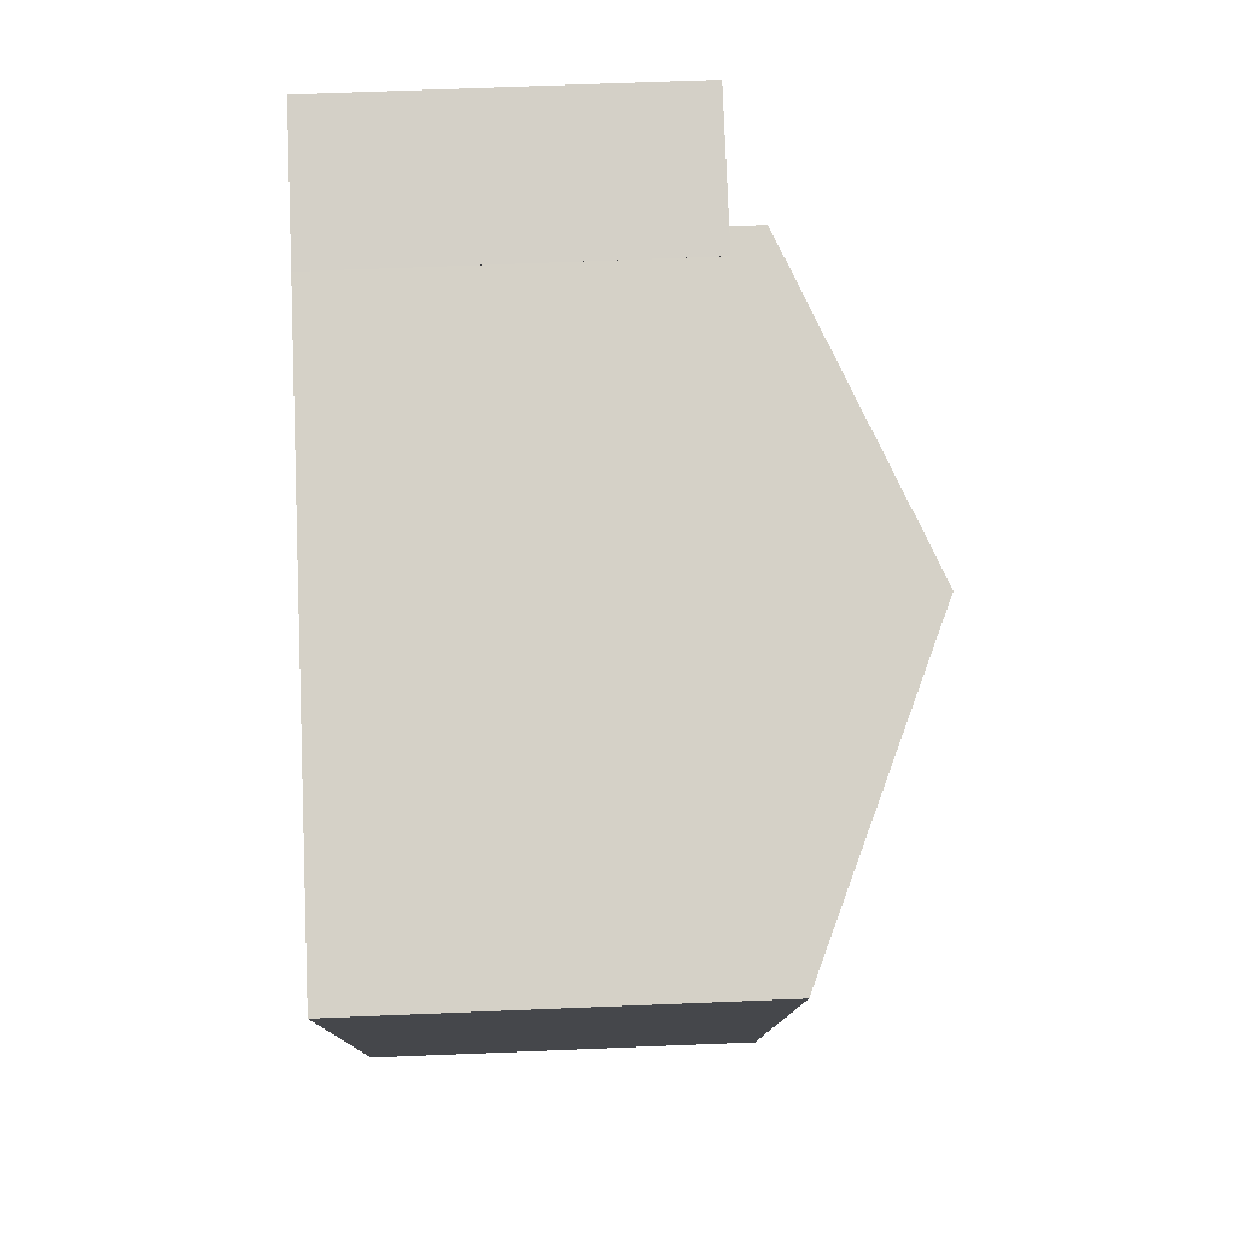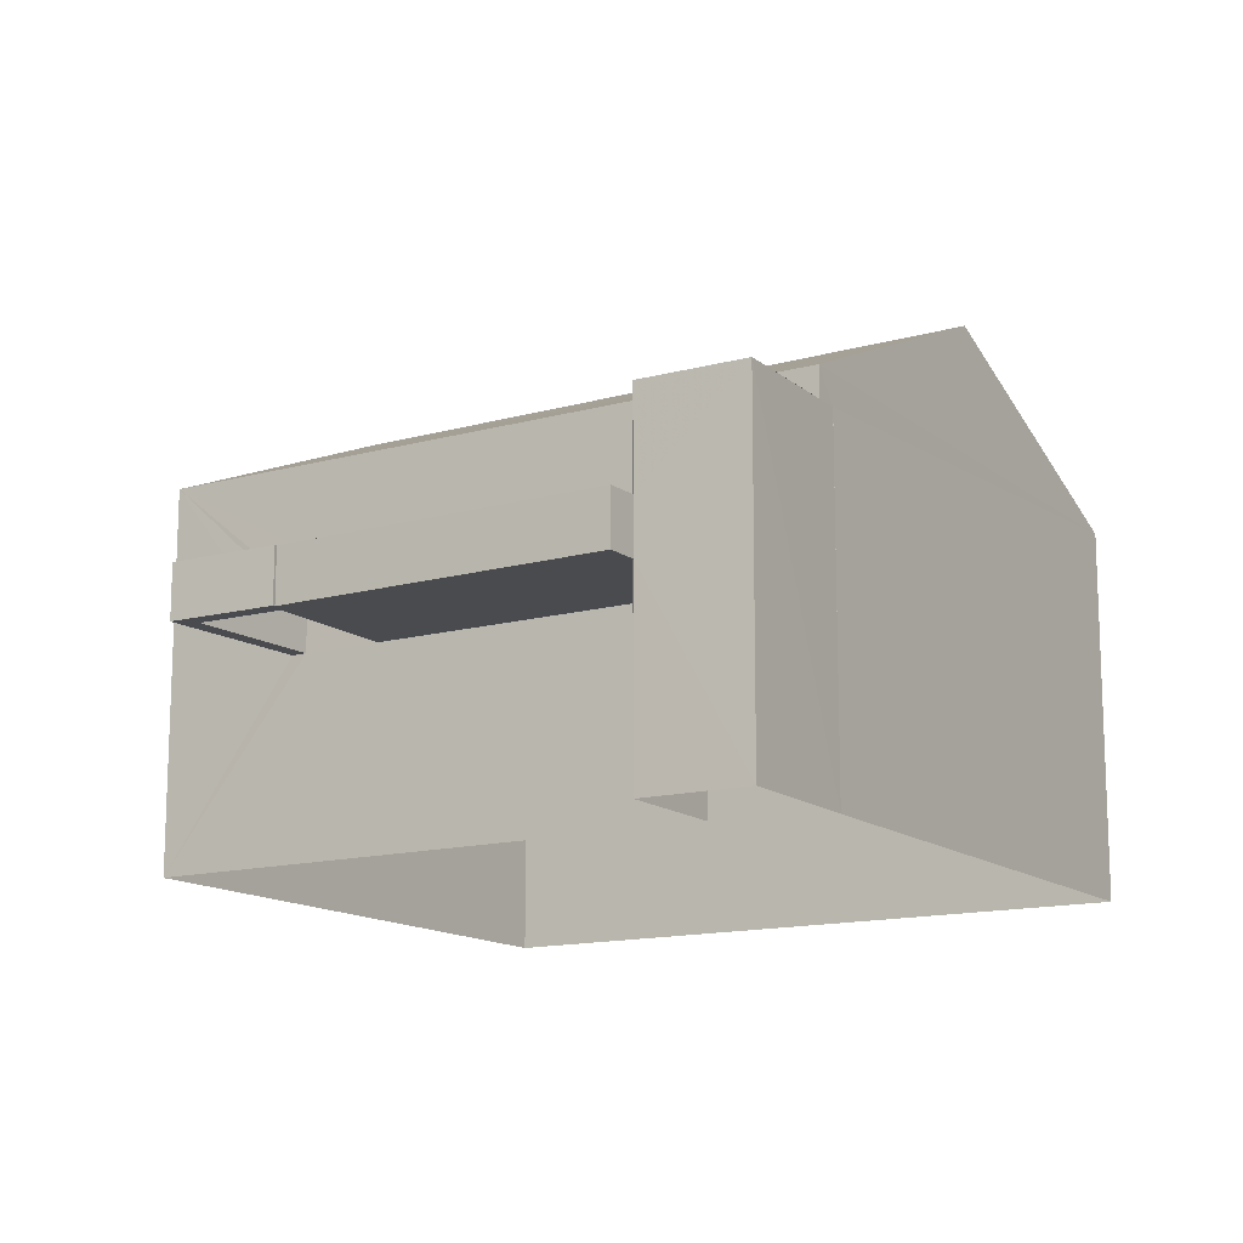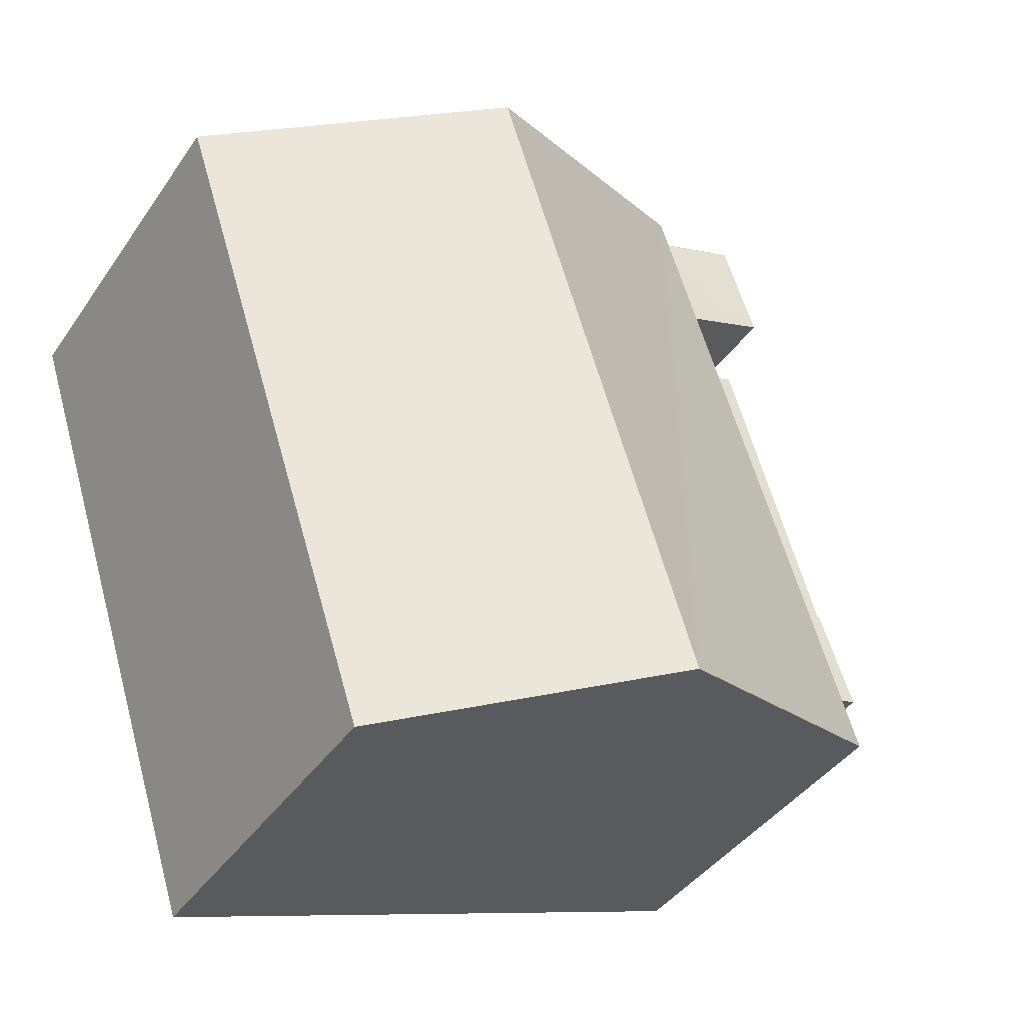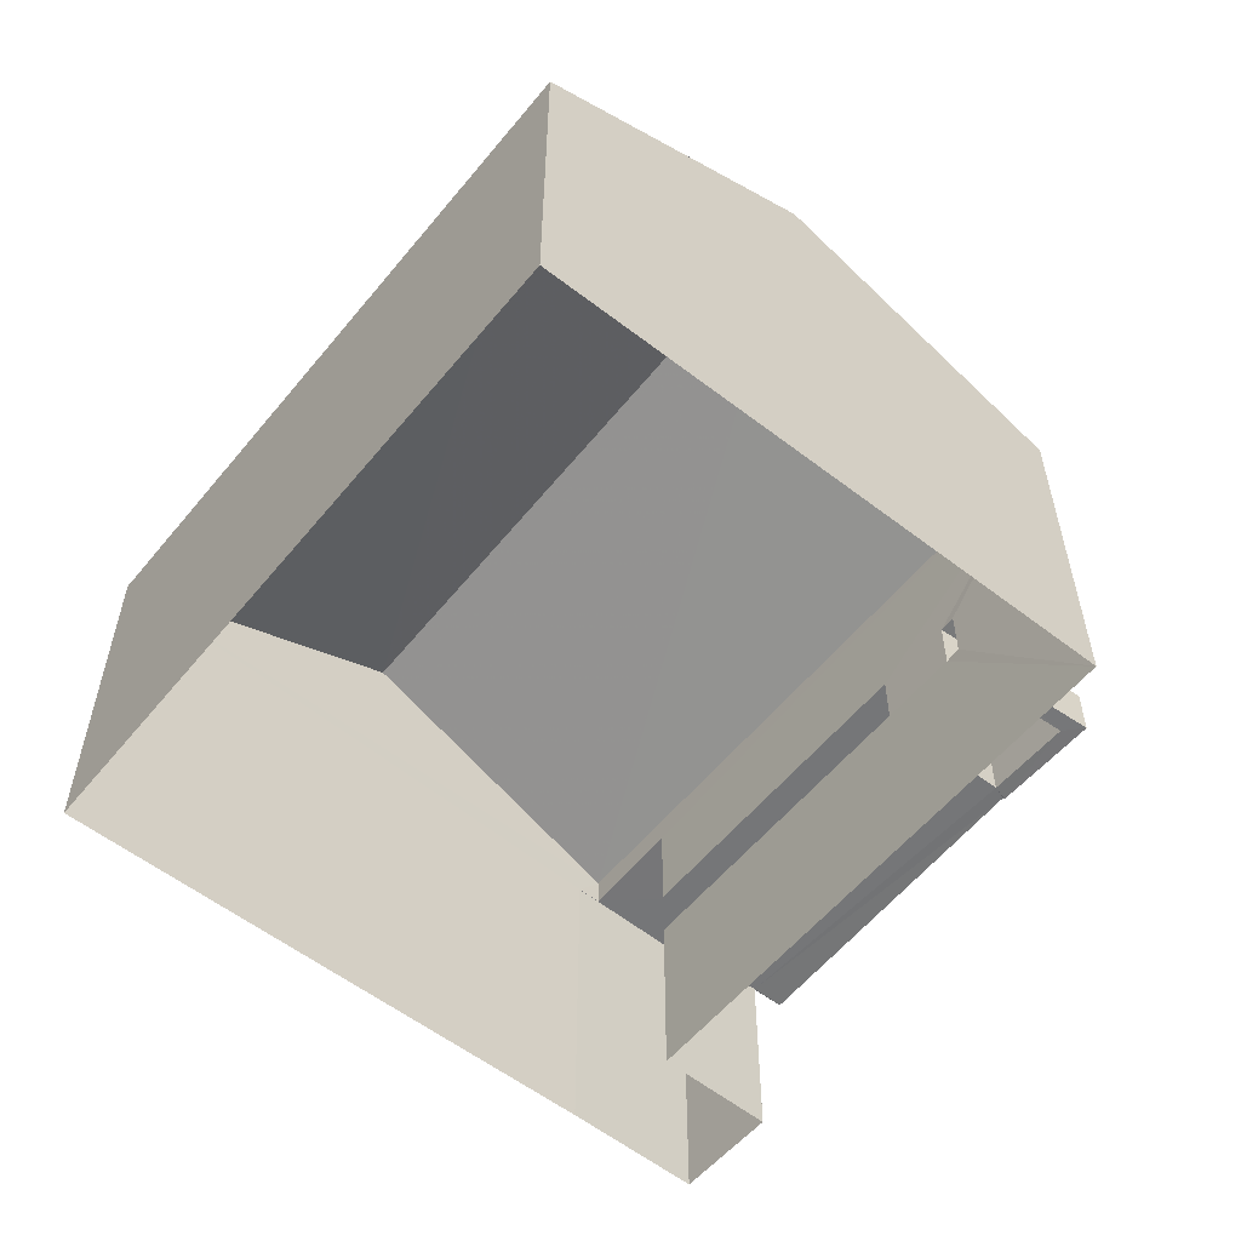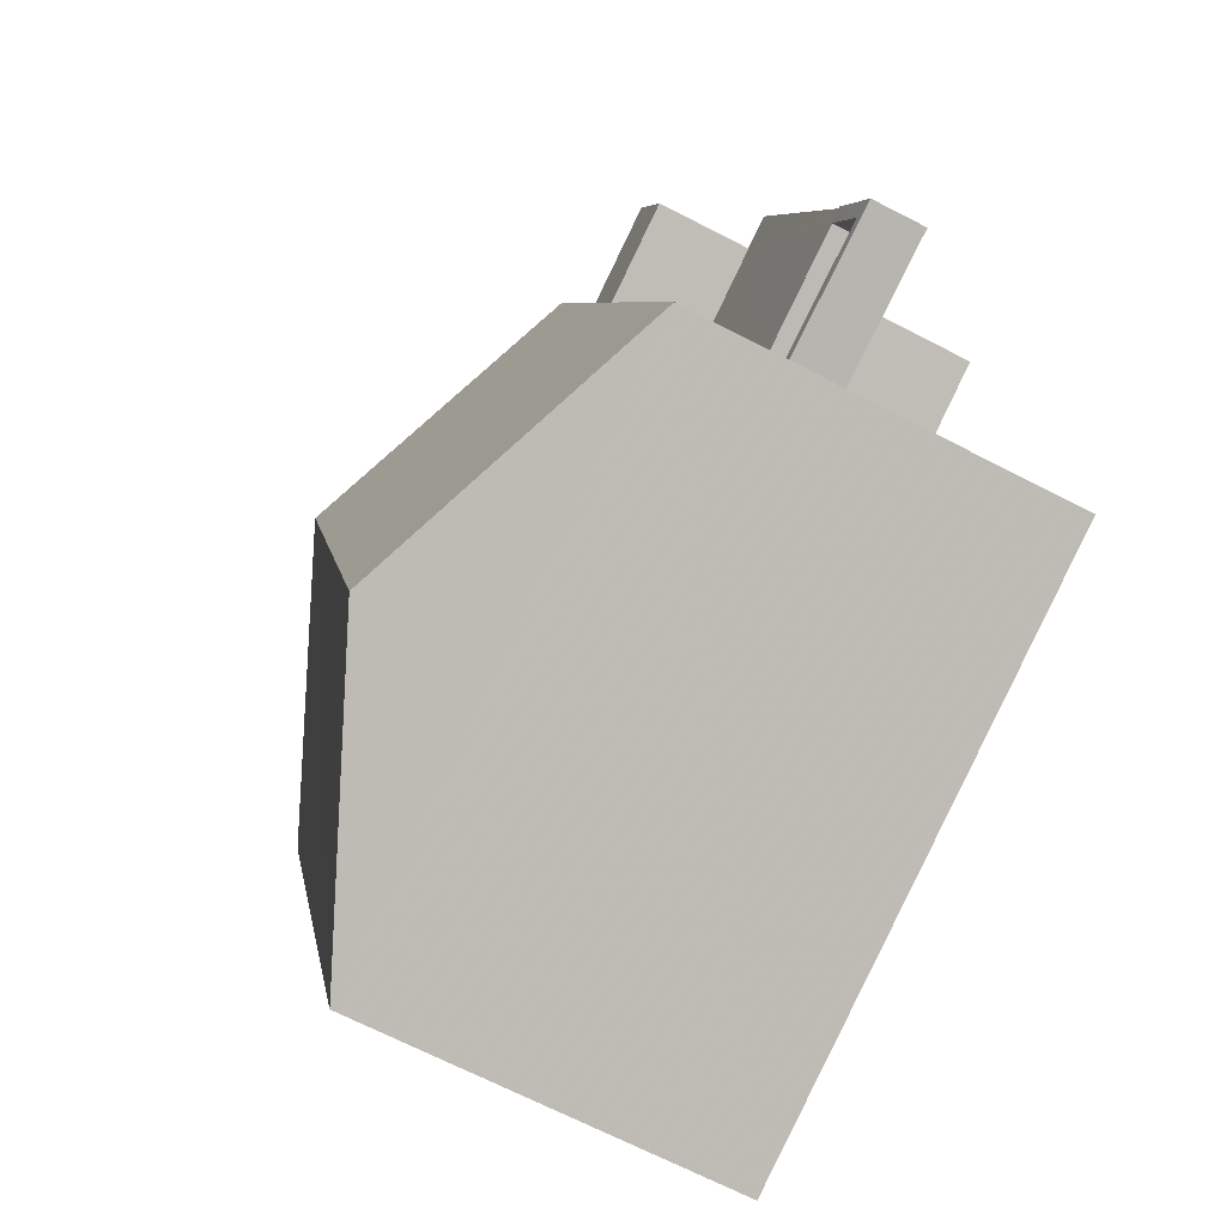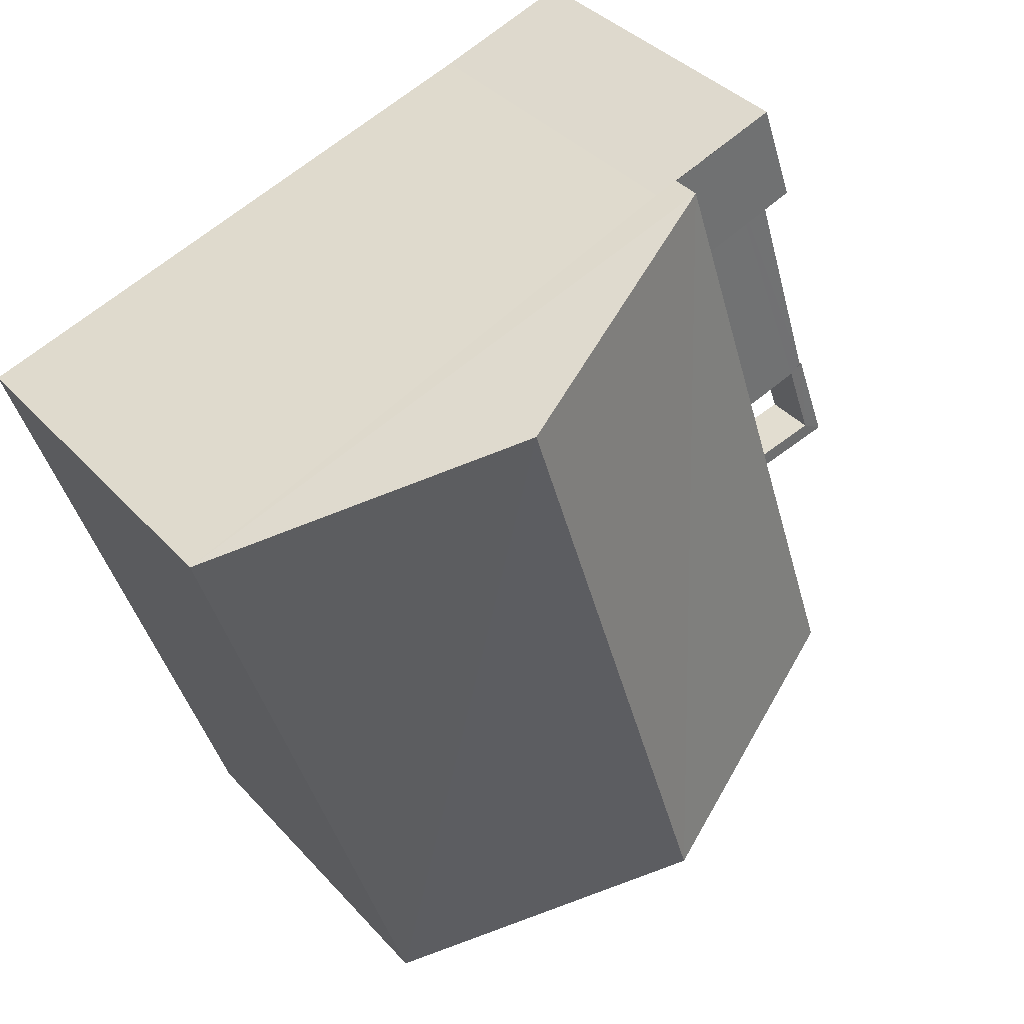
<metadata>
{"format":"obj","ext":"obj","renderer":"f3d","projection":"perspective","resolution":1024,"background":"white","views":[{"elev":61.3,"azim":-92.5,"up":"+Y"},{"elev":-14.0,"azim":139.5,"up":"+Z"},{"elev":-40.3,"azim":-31.1,"up":"+Y"},{"elev":-56.8,"azim":-20.9,"up":"+Z"},{"elev":-68.0,"azim":62.6,"up":"+Y"},{"elev":37.3,"azim":-36.3,"up":"+Y"}]}
</metadata>
<code>
v -8.893e+04 -1.006e+05 2.055
v -8.893e+04 -1.006e+05 2.053
v -8.892e+04 -1.006e+05 2.053
v -8.892e+04 -1.006e+05 2.055
v -8.892e+04 -1.006e+05 2.052
v -8.892e+04 -1.006e+05 2.052
v -8.892e+04 -1.006e+05 2.052
v -8.892e+04 -1.006e+05 2.053
v -8.892e+04 -1.006e+05 4.954
v -8.892e+04 -1.006e+05 4.954
v -8.892e+04 -1.006e+05 4.954
v -8.892e+04 -1.006e+05 4.955
v -8.892e+04 -1.006e+05 4.955
v -8.892e+04 -1.006e+05 4.955
v -8.892e+04 -1.006e+05 4.955
v -8.892e+04 -1.006e+05 4.955
v -8.892e+04 -1.006e+05 4.954
v -8.892e+04 -1.006e+05 4.955
v -8.892e+04 -1.006e+05 4.955
v -8.892e+04 -1.006e+05 4.955
v -8.892e+04 -1.006e+05 7.209
v -8.892e+04 -1.006e+05 7.209
v -8.892e+04 -1.006e+05 7.208
v -8.892e+04 -1.006e+05 7.209
v -8.892e+04 -1.006e+05 7.209
v -8.892e+04 -1.006e+05 7.209
v -8.892e+04 -1.006e+05 7.664
v -8.892e+04 -1.006e+05 9.576
v -8.892e+04 -1.006e+05 7.666
v -8.893e+04 -1.006e+05 7.667
v -8.893e+04 -1.006e+05 9.574
v -8.893e+04 -1.006e+05 7.665
v -8.892e+04 -1.006e+05 5.754
v -8.892e+04 -1.006e+05 5.754
v -8.892e+04 -1.006e+05 5.755
v -8.892e+04 -1.006e+05 5.755
v -8.892e+04 -1.006e+05 5.755
v -8.892e+04 -1.006e+05 5.755
v -8.892e+04 -1.006e+05 5.755
v -8.892e+04 -1.006e+05 5.754
v -8.892e+04 -1.006e+05 5.754
v -8.892e+04 -1.006e+05 5.755
v -8.892e+04 -1.006e+05 5.755
v -8.892e+04 -1.006e+05 5.755
f 1 2 3
f 4 1 3
f 5 6 7
f 8 3 7
f 2 5 3
f 3 5 7
f 9 10 11
f 12 13 14
f 14 13 15
f 9 16 17
f 18 15 19
f 18 9 11
f 13 12 20
f 19 16 9
f 13 19 15
f 18 19 9
f 21 22 23
f 23 22 24
f 21 25 22
f 24 22 26
f 27 28 29
f 30 31 32
f 31 28 27
f 33 34 35
f 36 37 38
f 39 36 38
f 40 41 33
f 42 33 35
f 37 43 38
f 38 43 42
f 44 42 43
f 33 44 40
f 42 44 33
f 28 31 30
f 3 17 16
f 4 3 16
f 22 27 26
f 4 12 29
f 29 26 27
f 26 35 34
f 29 39 35
f 4 16 20
f 36 39 29
f 12 36 29
f 4 20 12
f 29 35 26
f 25 21 6
f 5 25 6
f 28 30 29
f 36 14 37
f 36 12 14
f 16 39 20
f 16 35 39
f 32 2 1
f 30 32 1
f 29 1 4
f 29 30 1
f 39 38 13
f 20 39 13
f 6 23 7
f 6 21 23
f 42 13 38
f 42 19 13
f 33 24 26
f 34 33 26
f 24 33 41
f 24 41 23
f 23 10 7
f 9 8 10
f 10 8 7
f 41 10 23
f 27 22 25
f 27 25 32
f 25 2 32
f 25 5 2
f 41 11 10
f 41 40 11
f 31 27 32
f 43 37 14
f 15 43 14
f 18 43 15
f 18 44 43
f 42 35 16
f 19 42 16
f 9 3 8
f 9 17 3
f 11 40 44
f 18 11 44

</code>
